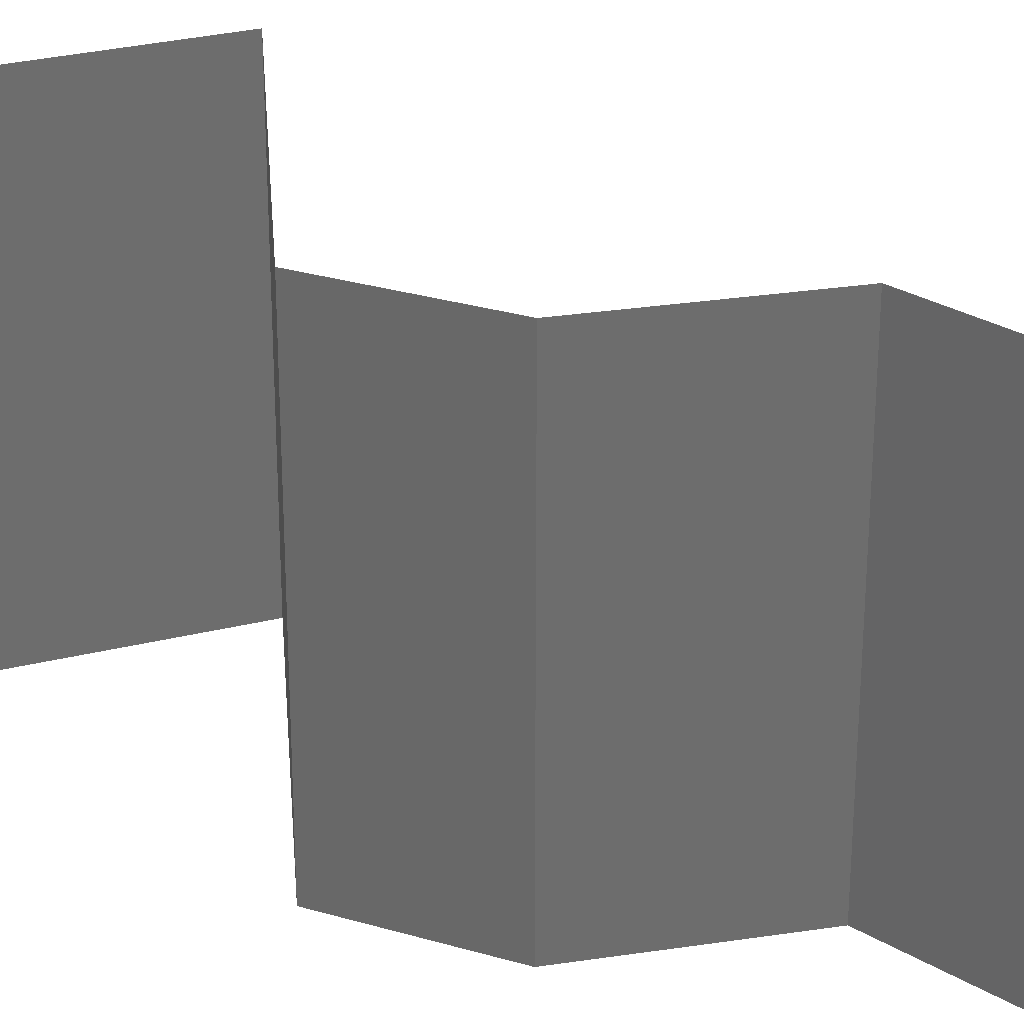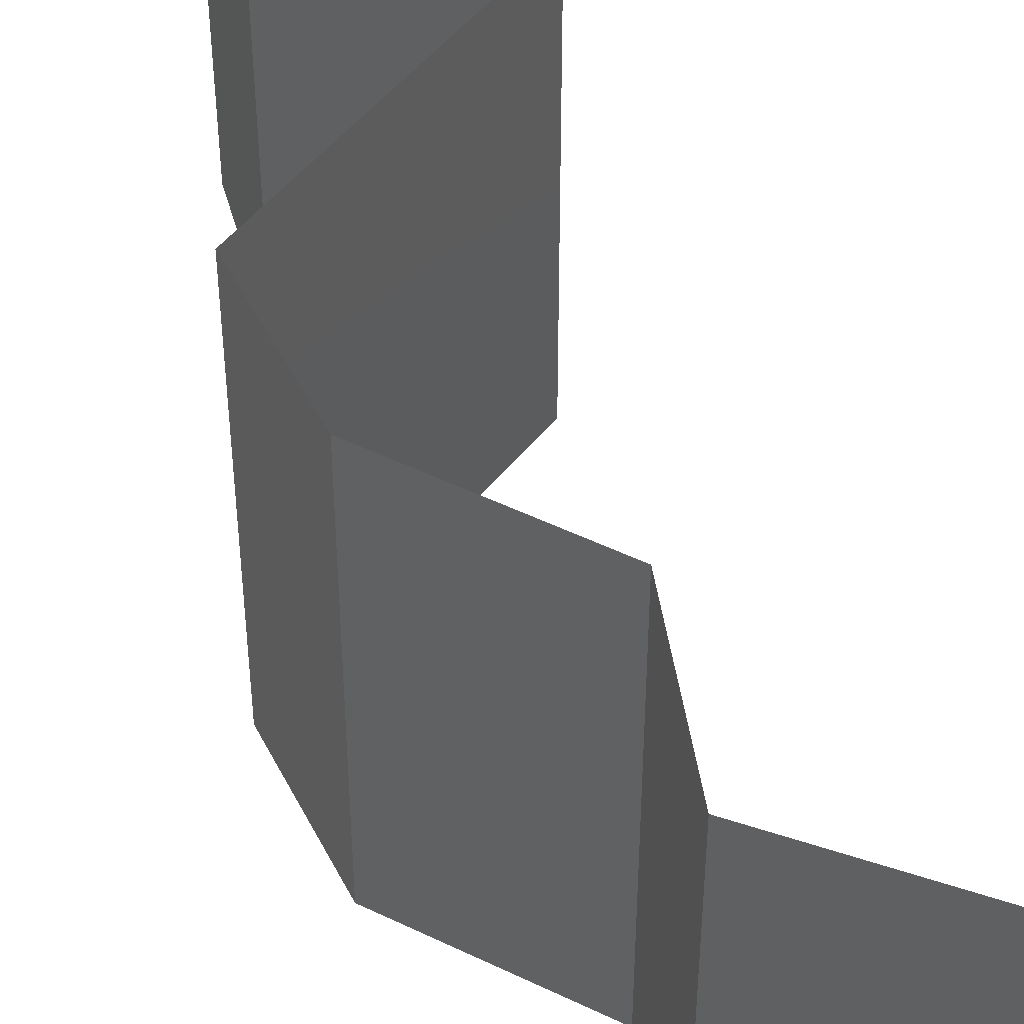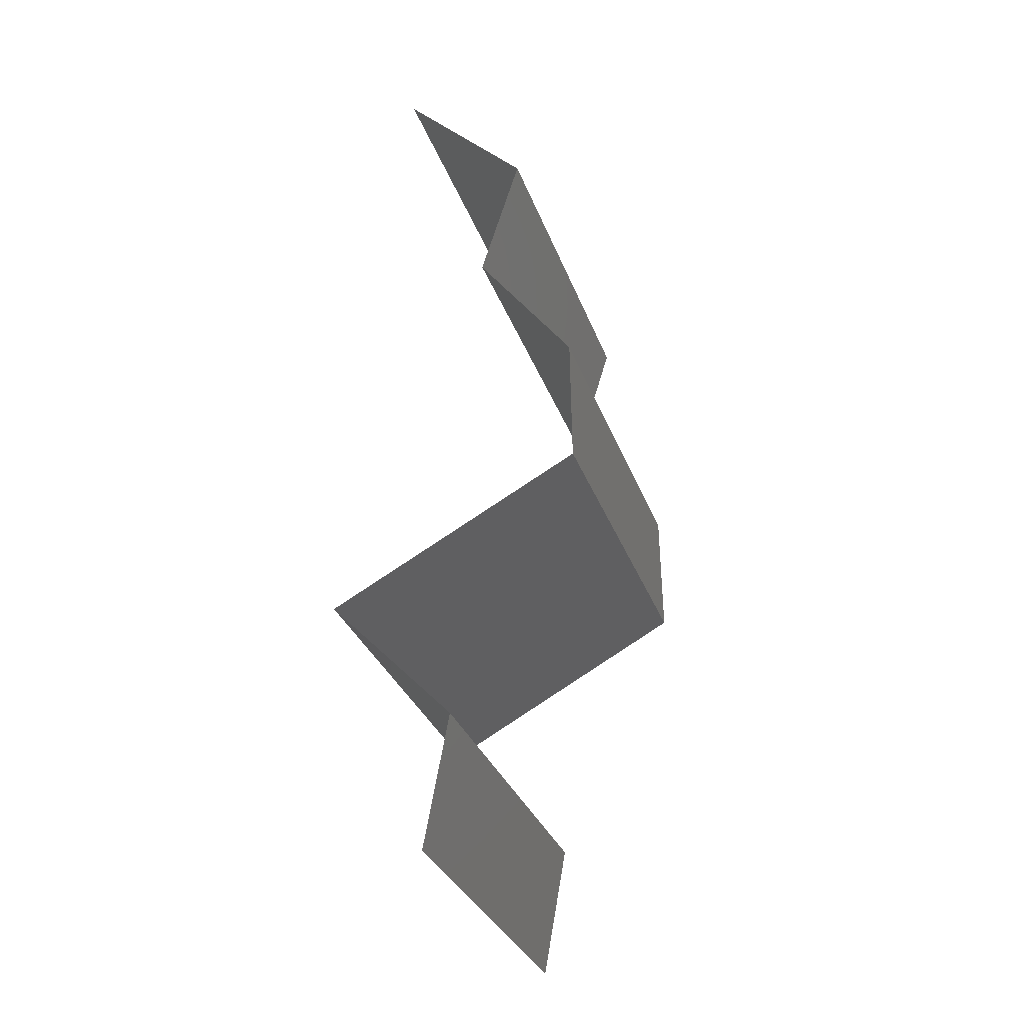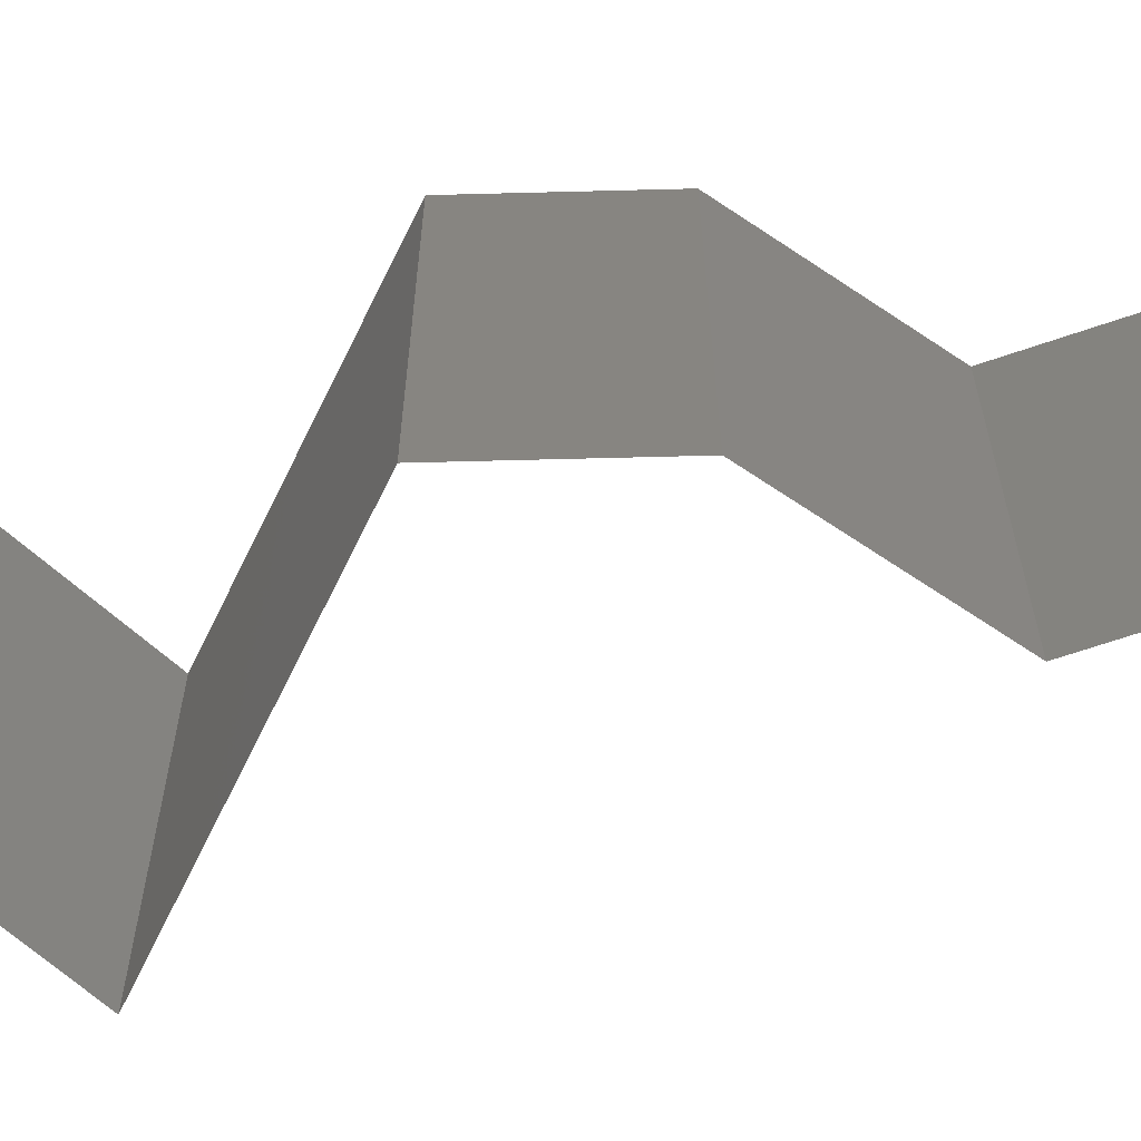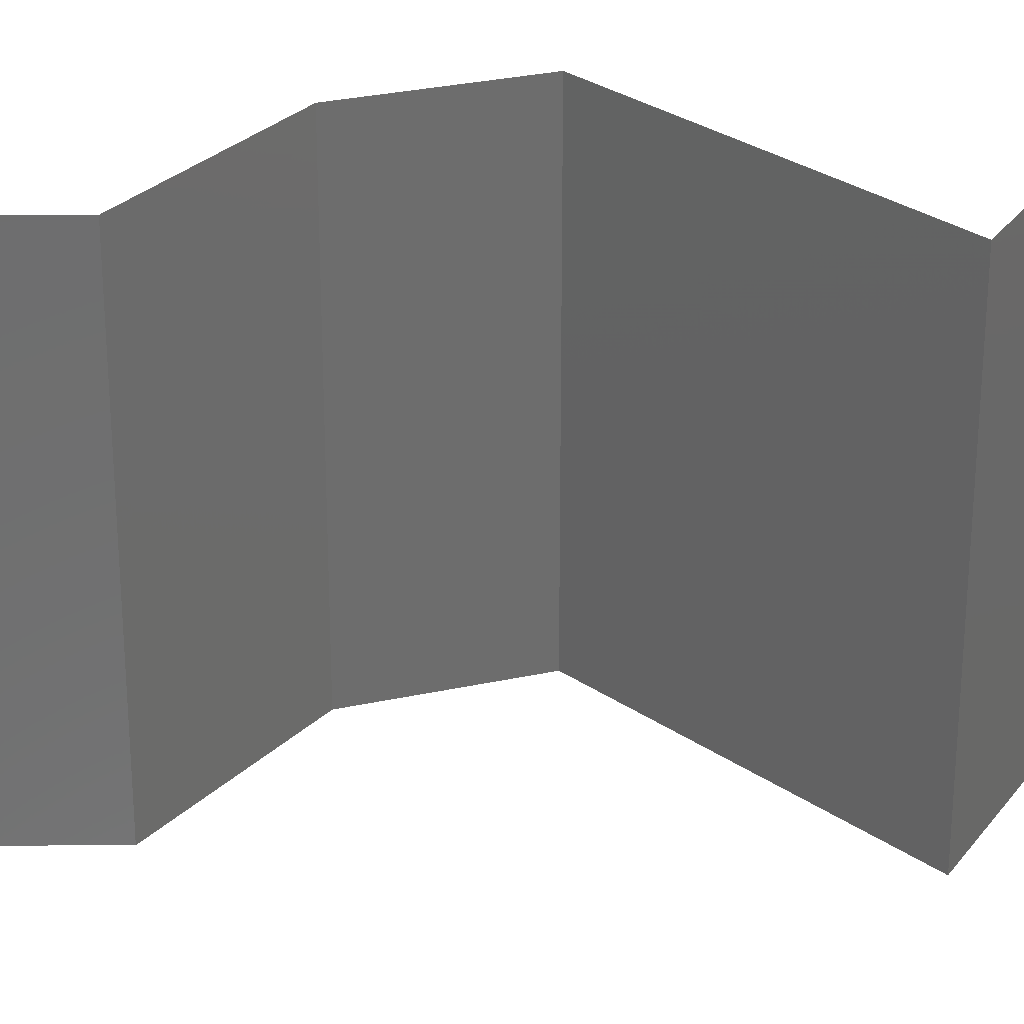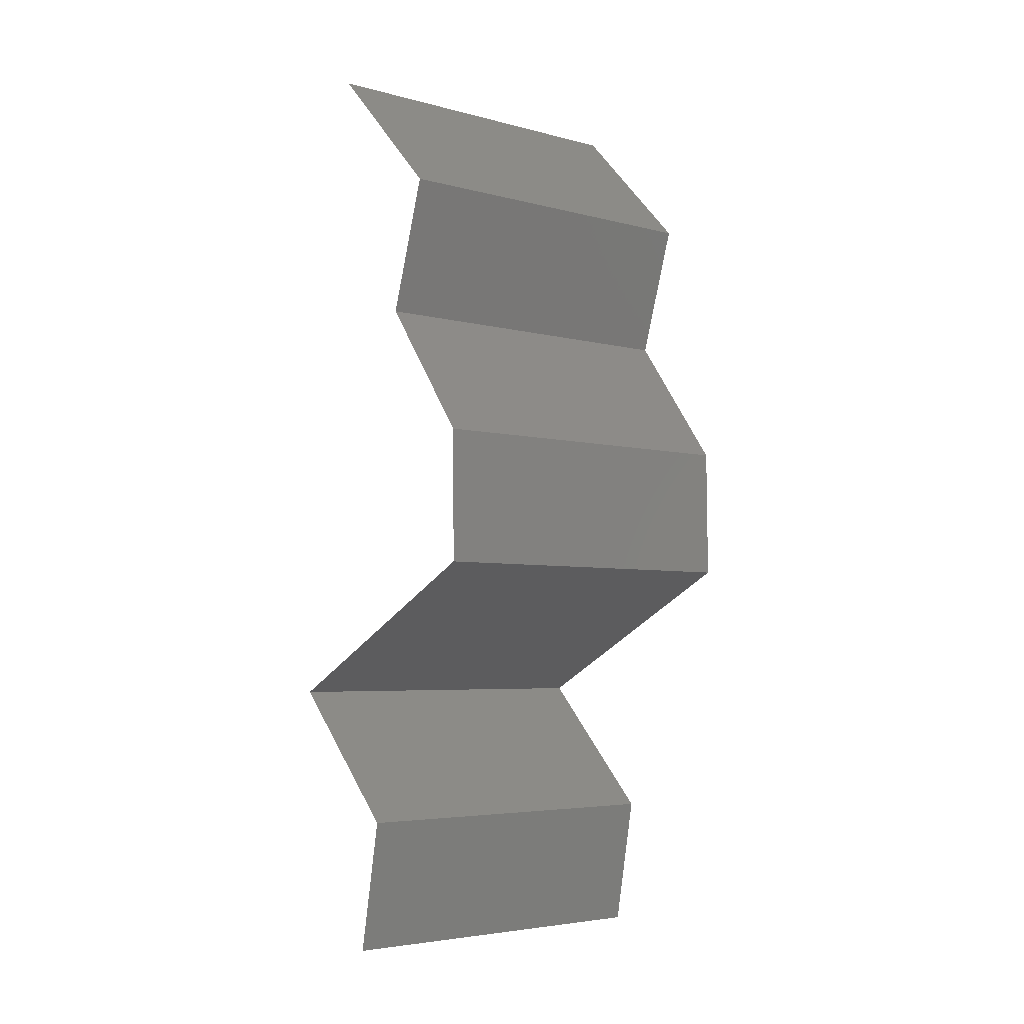
<metadata>
{"format":"stl","ext":"stl","renderer":"f3d","projection":"perspective","resolution":1024,"background":"white","views":[{"elev":30.2,"azim":113.6,"up":"+Z"},{"elev":48.9,"azim":154.4,"up":"+Z"},{"elev":-32.3,"azim":18.4,"up":"+Y"},{"elev":-67.8,"azim":92.0,"up":"+Z"},{"elev":30.0,"azim":-107.2,"up":"+Z"},{"elev":-4.6,"azim":49.3,"up":"+Y"}]}
</metadata>
<code>
# stl→obj: 41 verts, 60 faces
v 0.03187 0.05781 0
v 0.03885 0.05058 0
v 0.03536 0.0542 0.005
v 0.03885 0.05058 0.02
v 0.03187 0.05781 0.02
v 0.03536 0.0542 0.015
v 0.03187 0.05781 0.01
v 0.03885 0.05058 0.01
v 0.03665 0.04336 0
v 0.03665 0.04336 0.01
v 0.03775 0.04697 0.005
v 0.03775 0.04697 0.015
v 0.03665 0.04336 0.02
v 0.0419 0.03613 0
v 0.0419 0.03613 0.01
v 0.03928 0.03974 0.005
v 0.03928 0.03974 0.015
v 0.0419 0.03613 0.02
v 0.04197 0.0289 0.01
v 0.04194 0.03252 0.005
v 0.04194 0.03252 0.015
v 0.04197 0.0289 0.02
v 0.04197 0.0289 0
v 0.03518 0.02529 0
v 0.03511 0.02525 0.007706
v 0.02839 0.02168 0
v 0.02839 0.02168 0.01
v 0.03722 0.02638 0.01461
v 0.02839 0.02168 0.02
v 0.03255 0.02389 0.01462
v 0.03518 0.02529 0.02
v 0.03179 0.01807 0.015
v 0.03519 0.01445 0
v 0.03519 0.01445 0.01
v 0.03179 0.01807 0.005
v 0.03519 0.01445 0.02
v 0.03388 0.007226 0
v 0.03453 0.01084 0.005
v 0.03388 0.007226 0.02
v 0.03453 0.01084 0.015
v 0.03388 0.007226 0.01
f 1 2 3
f 4 5 6
f 7 3 6
f 3 8 6
f 5 7 6
f 2 8 3
f 7 1 3
f 8 4 6
f 9 10 11
f 4 8 12
f 10 13 12
f 8 2 11
f 8 10 12
f 2 9 11
f 10 8 11
f 13 4 12
f 14 15 16
f 13 10 17
f 15 18 17
f 10 9 16
f 10 15 17
f 15 10 16
f 9 14 16
f 18 13 17
f 19 15 20
f 15 19 21
f 22 18 21
f 14 23 20
f 15 14 20
f 18 15 21
f 23 19 20
f 19 22 21
f 23 24 25
f 24 26 25
f 19 23 25
f 26 27 25
f 22 19 28
f 27 29 30
f 28 25 30
f 31 22 28
f 29 31 30
f 31 28 30
f 25 27 30
f 28 19 25
f 29 27 32
f 33 34 35
f 27 26 35
f 34 36 32
f 26 33 35
f 36 29 32
f 34 27 35
f 27 34 32
f 33 37 38
f 39 36 40
f 34 41 40
f 41 34 38
f 34 33 38
f 36 34 40
f 37 41 38
f 41 39 40

</code>
